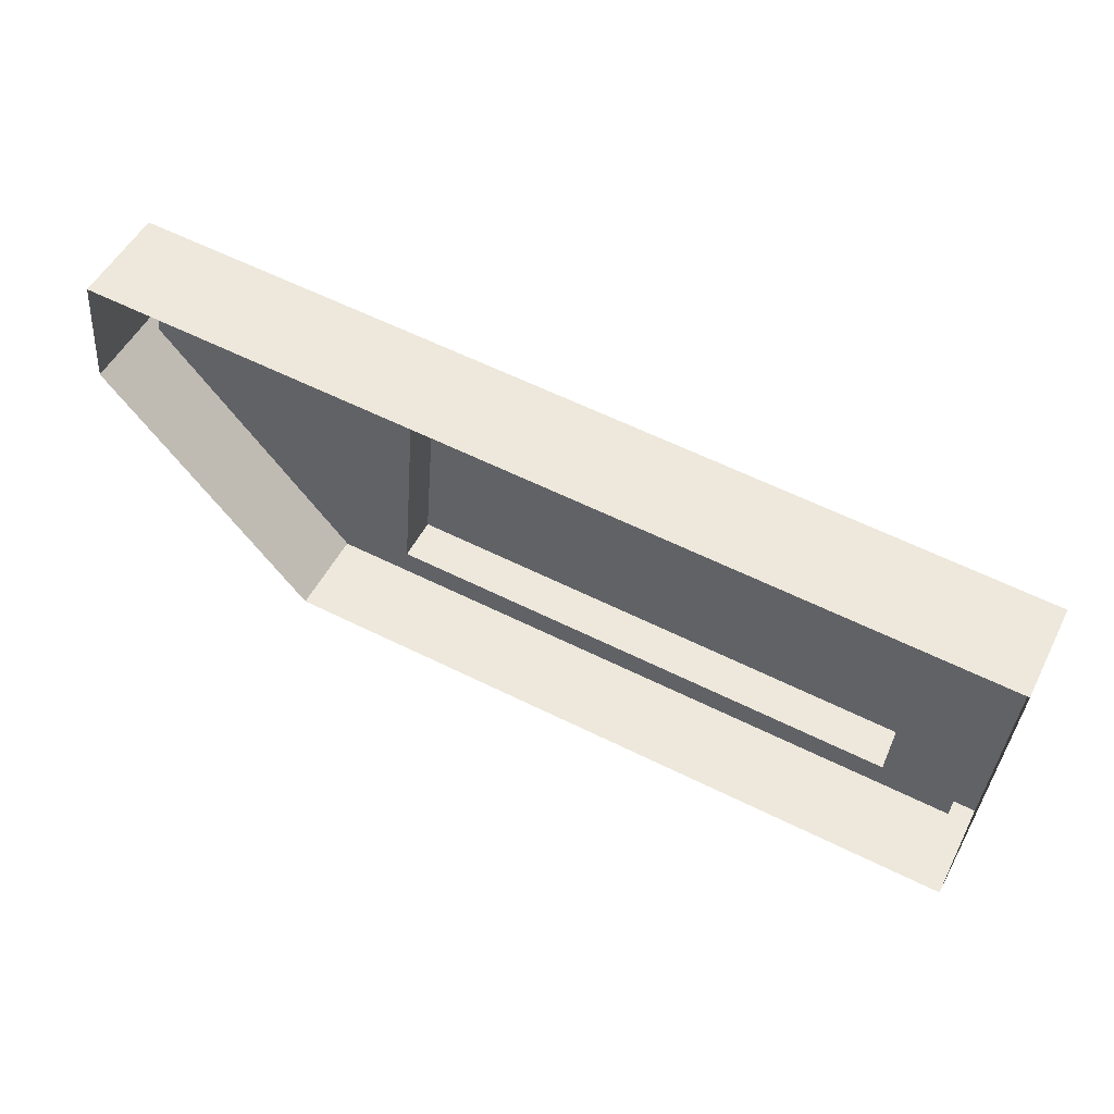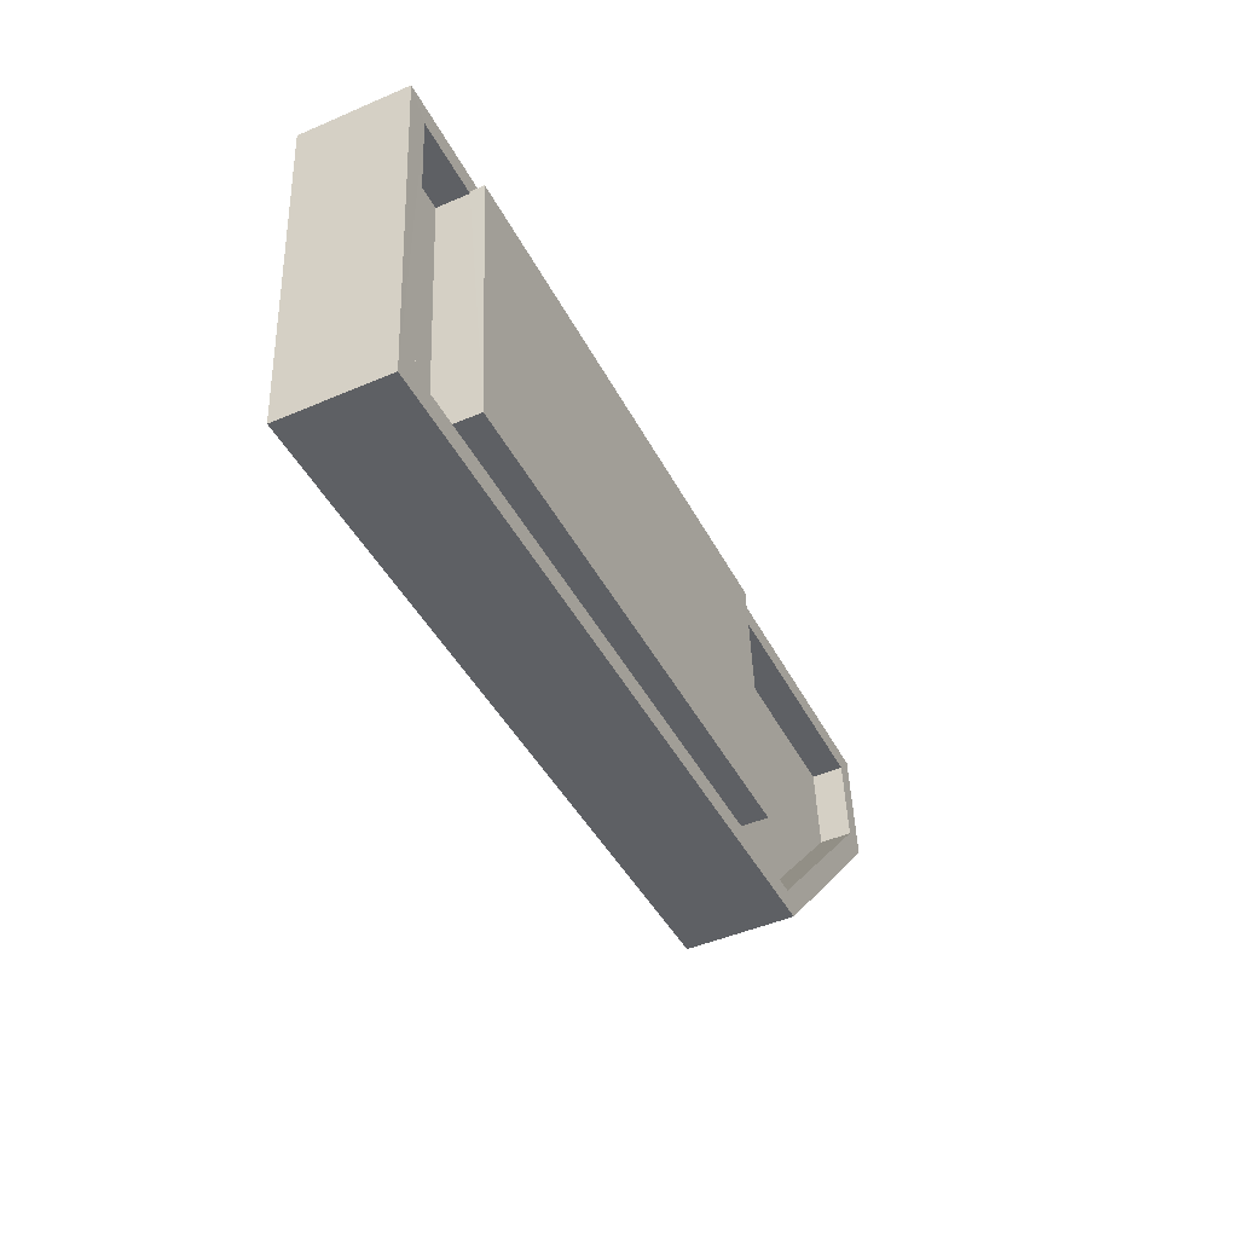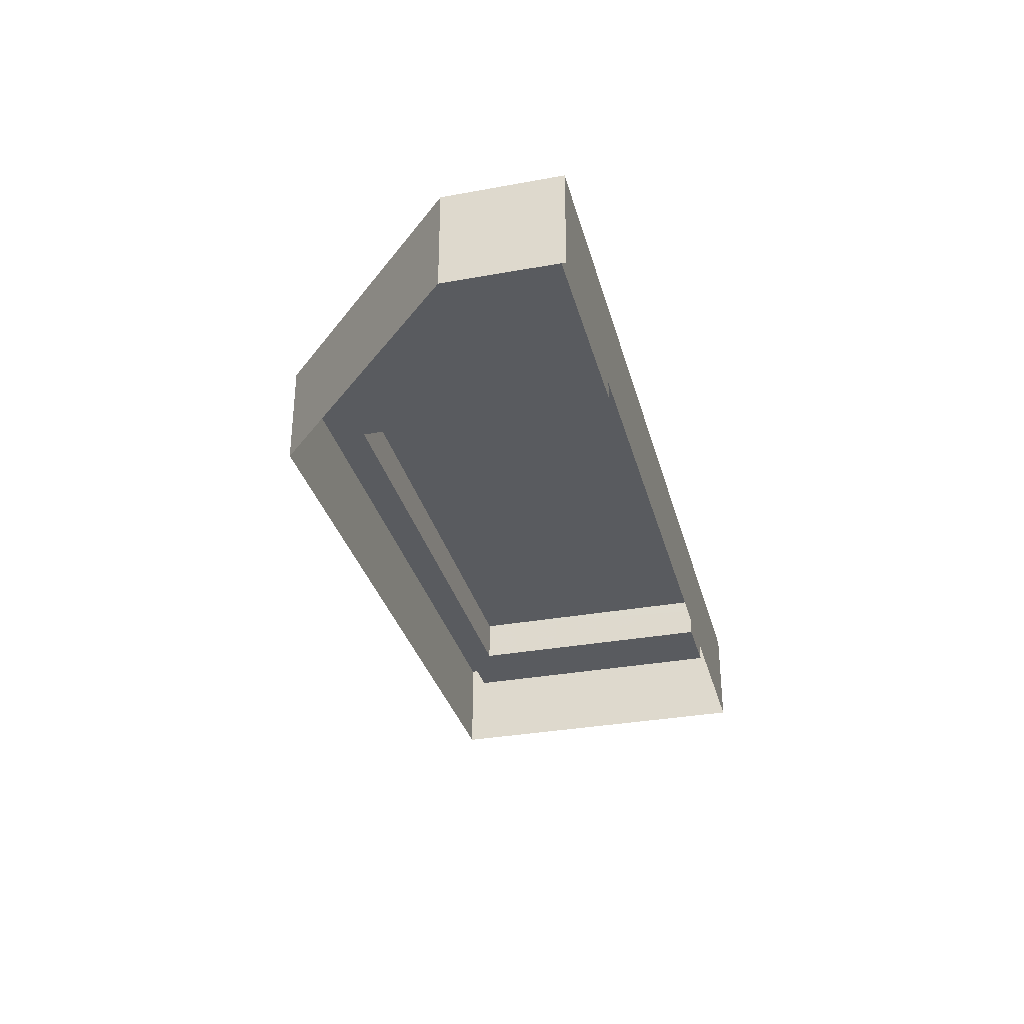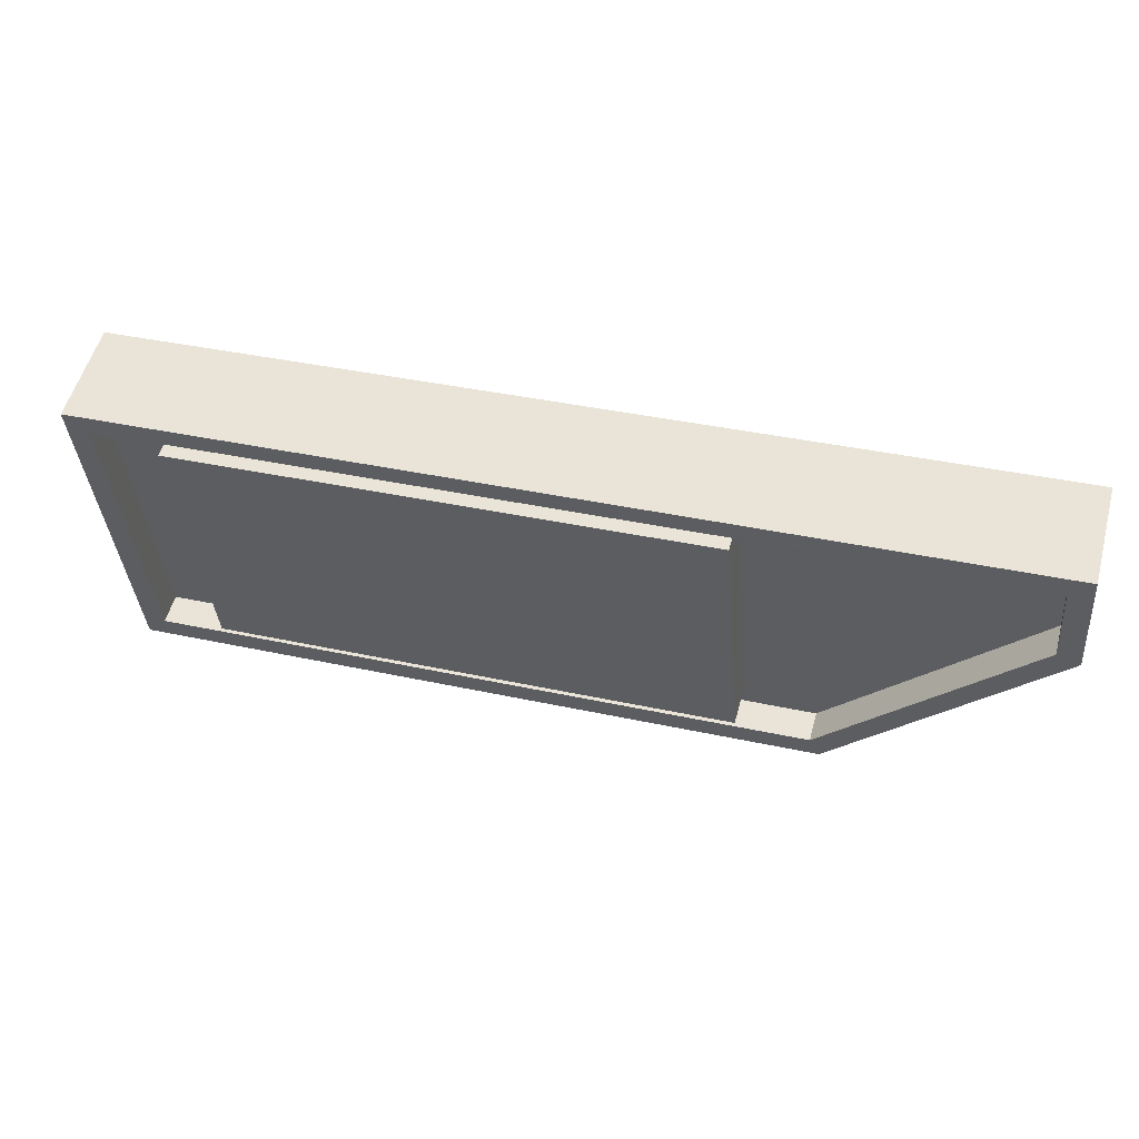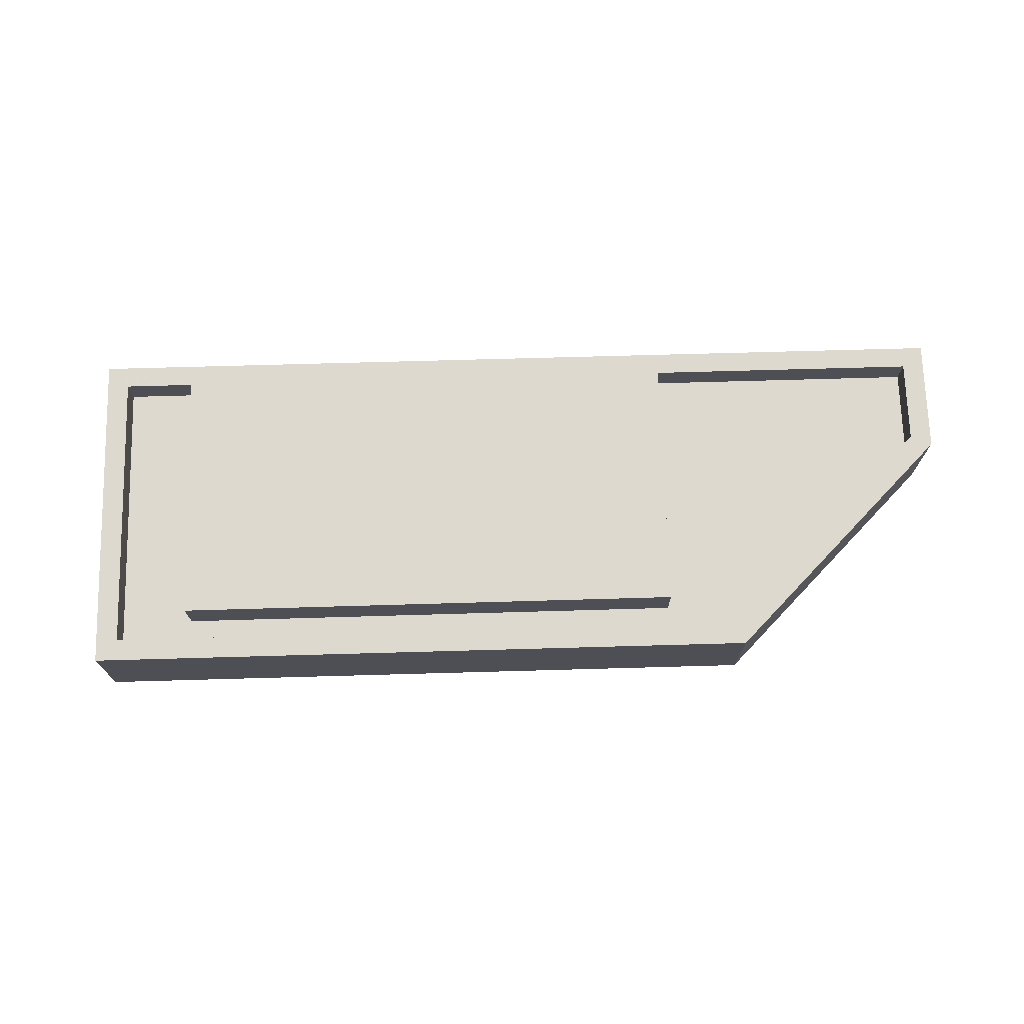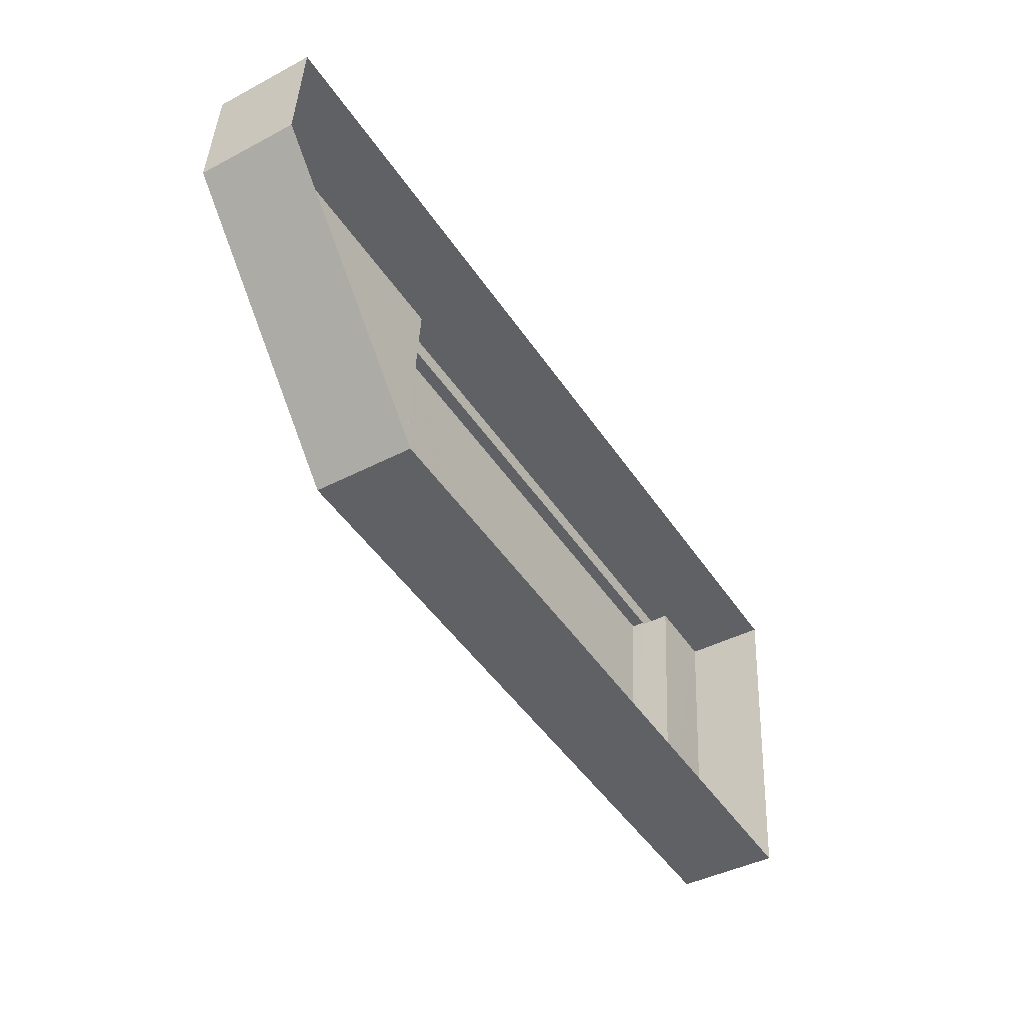
<metadata>
{"format":"obj","ext":"obj","renderer":"f3d","projection":"perspective","resolution":1024,"background":"white","views":[{"elev":50.7,"azim":-153.7,"up":"+Y"},{"elev":-47.7,"azim":-64.4,"up":"+Y"},{"elev":-32.4,"azim":109.0,"up":"+Z"},{"elev":54.5,"azim":15.2,"up":"+Y"},{"elev":71.6,"azim":3.1,"up":"+Z"},{"elev":-41.9,"azim":122.3,"up":"+Y"}]}
</metadata>
<code>
v -1.188e+04 -3.778e+04 15.87
v -1.189e+04 -3.778e+04 15.87
v -1.188e+04 -3.778e+04 15.87
v -1.19e+04 -3.778e+04 15.87
v -1.19e+04 -3.779e+04 15.87
v -1.189e+04 -3.778e+04 18.49
v -1.19e+04 -3.778e+04 18.49
v -1.19e+04 -3.778e+04 18.49
v -1.189e+04 -3.778e+04 18.49
v -1.188e+04 -3.778e+04 17.49
v -1.188e+04 -3.778e+04 17.49
v -1.189e+04 -3.778e+04 17.49
v -1.19e+04 -3.778e+04 17.49
v -1.19e+04 -3.778e+04 17.49
v -1.19e+04 -3.778e+04 17.49
v -1.19e+04 -3.778e+04 17.49
v -1.189e+04 -3.778e+04 17.49
v -1.189e+04 -3.778e+04 17.49
v -1.19e+04 -3.778e+04 18.19
v -1.19e+04 -3.779e+04 18.19
v -1.189e+04 -3.778e+04 18.19
v -1.189e+04 -3.778e+04 18.19
v -1.188e+04 -3.778e+04 18.19
v -1.188e+04 -3.778e+04 18.19
v -1.188e+04 -3.778e+04 18.19
v -1.188e+04 -3.778e+04 18.19
v -1.19e+04 -3.778e+04 18.19
v -1.19e+04 -3.778e+04 18.19
v -1.189e+04 -3.778e+04 18.19
v -1.19e+04 -3.778e+04 18.19
v -1.19e+04 -3.778e+04 18.19
v -1.189e+04 -3.778e+04 18.19
f 1 2 3
f 3 2 4
f 2 5 4
f 6 7 8
f 9 6 8
f 10 11 12
f 13 14 15
f 16 13 15
f 17 10 12
f 14 17 15
f 15 17 18
f 12 18 17
f 19 20 21
f 22 19 21
f 23 24 21
f 23 25 26
f 19 27 20
f 27 28 20
f 25 28 29
f 21 24 22
f 30 31 27
f 26 29 32
f 29 28 31
f 24 23 26
f 26 25 29
f 31 28 27
f 16 15 30
f 31 30 7
f 7 30 8
f 30 15 8
f 29 7 6
f 29 31 7
f 18 32 9
f 9 32 6
f 18 12 32
f 6 32 29
f 8 18 9
f 8 15 18
f 26 11 10
f 24 26 10
f 24 10 17
f 22 24 17
f 22 17 14
f 19 22 14
f 19 14 13
f 27 19 13
f 32 11 26
f 32 12 11
f 16 27 13
f 16 30 27
f 21 2 1
f 23 21 1
f 20 5 2
f 21 20 2
f 28 4 5
f 20 28 5
f 28 25 3
f 4 28 3
f 23 1 3
f 25 23 3

</code>
